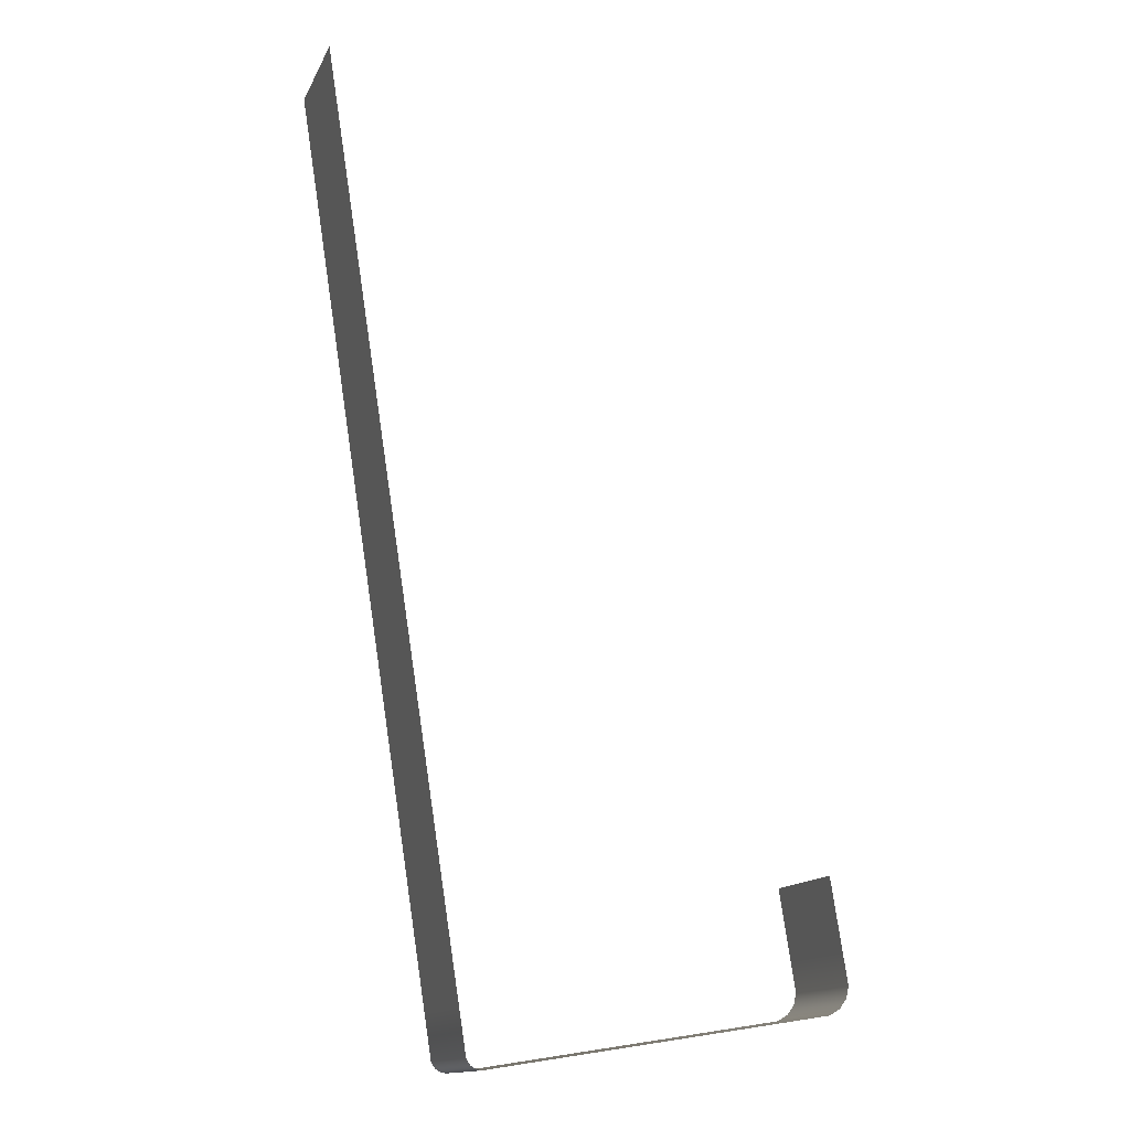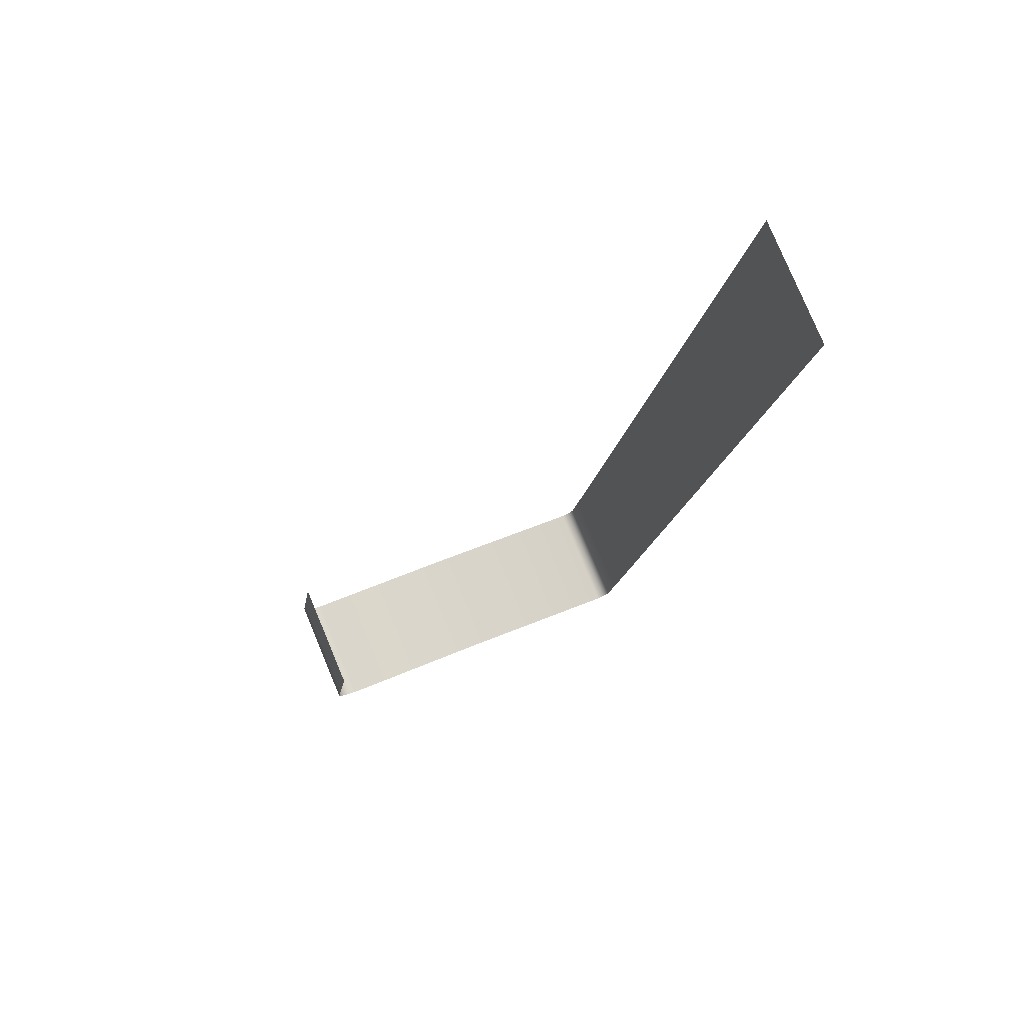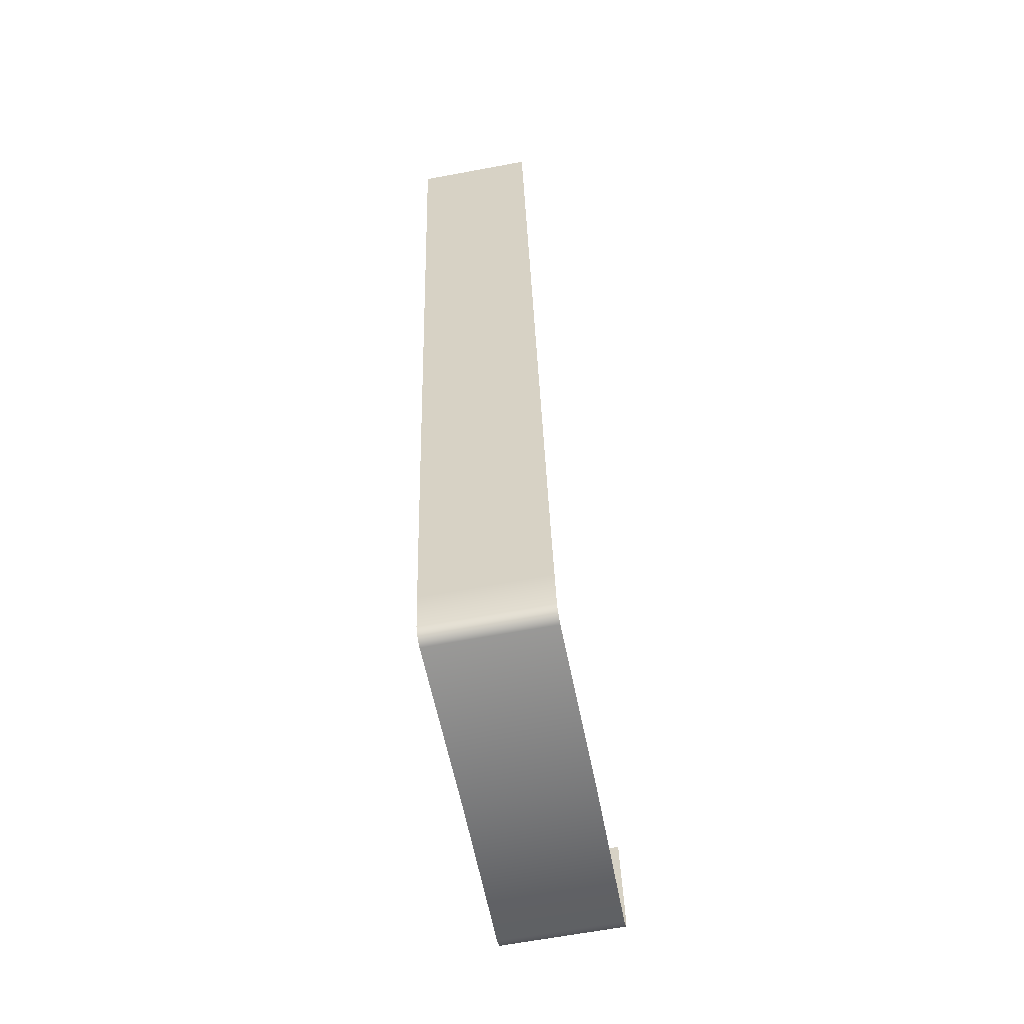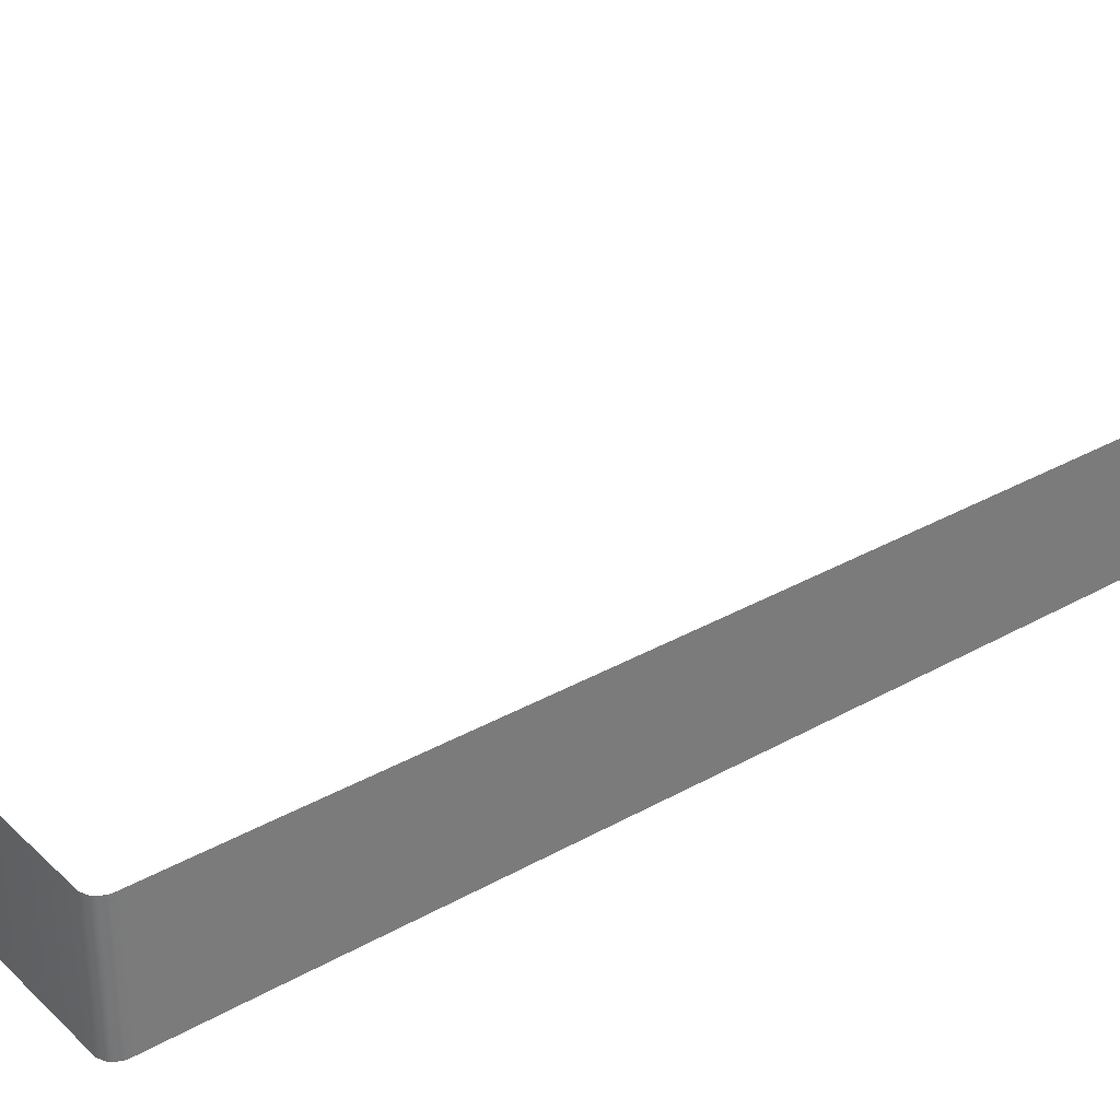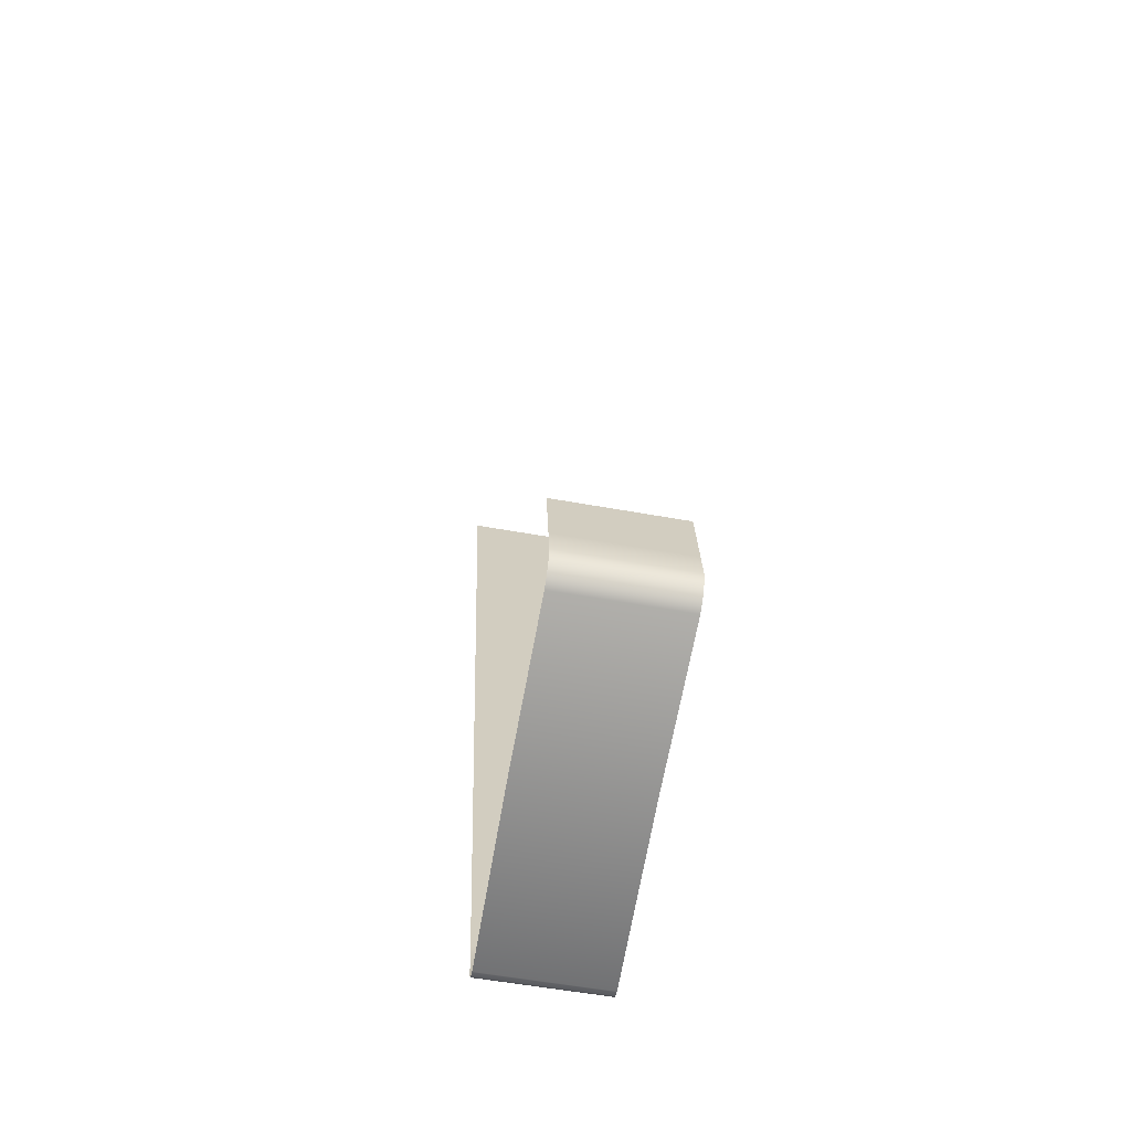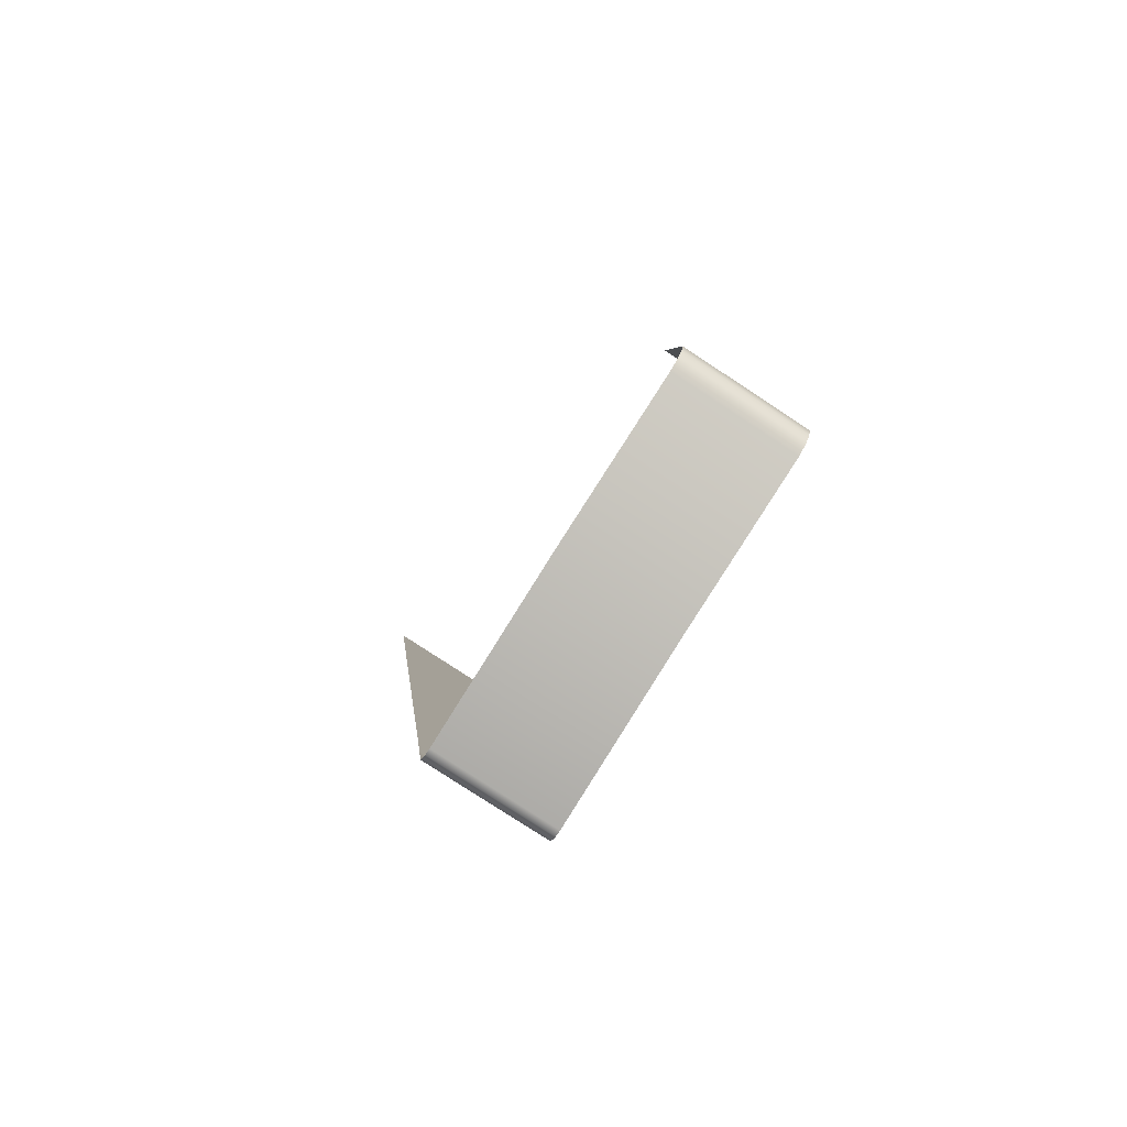
<metadata>
{"format":"obj","ext":"obj","renderer":"f3d","projection":"perspective","resolution":1024,"background":"white","views":[{"elev":-14.5,"azim":161.6,"up":"+Y"},{"elev":78.6,"azim":-22.7,"up":"+Y"},{"elev":-66.7,"azim":100.5,"up":"+Y"},{"elev":33.4,"azim":43.3,"up":"+Z"},{"elev":-57.9,"azim":-100.5,"up":"+Y"},{"elev":-78.8,"azim":-123.3,"up":"+Y"}]}
</metadata>
<code>
o _1WALL_small03_02_000_SUB0_Scene.732
v -1.415e+04 -9.162e+04 -129.9
v -1.414e+04 -9.152e+04 -129.9
v -1.415e+04 -9.162e+04 38.56
v -1.414e+04 -9.152e+04 38.56
v -1.361e+04 -9.161e+04 -127
v -1.362e+04 -9.17e+04 41.43
v -1.361e+04 -9.161e+04 41.43
v -1.362e+04 -9.17e+04 -127
v -1.363e+04 -9.176e+04 41.43
v -1.363e+04 -9.176e+04 -127
v -1.364e+04 -9.177e+04 41.39
v -1.364e+04 -9.177e+04 -127.1
v -1.365e+04 -9.177e+04 41.33
v -1.364e+04 -9.177e+04 -127.1
v -1.365e+04 -9.178e+04 41.24
v -1.365e+04 -9.178e+04 -127.2
v -1.39e+04 -9.174e+04 38.56
v -1.39e+04 -9.174e+04 -129.9
v -1.347e+04 -9.071e+04 -129.2
v -1.347e+04 -9.071e+04 39.28
v -1.342e+04 -9.041e+04 38.56
v -1.342e+04 -9.041e+04 -129.9
v -1.356e+04 -9.131e+04 40.71
v -1.356e+04 -9.131e+04 -127.8
v -1.352e+04 -9.101e+04 39.99
v -1.352e+04 -9.101e+04 -128.5
v -1.416e+04 -9.166e+04 38.56
v -1.416e+04 -9.166e+04 -129.9
v -1.413e+04 -9.17e+04 38.56
v -1.413e+04 -9.17e+04 -129.9
v -1.414e+04 -9.169e+04 38.56
v -1.414e+04 -9.169e+04 -129.9
v -1.415e+04 -9.168e+04 38.56
v -1.415e+04 -9.168e+04 -129.9
f 1 3 2
f 2 3 4
f 5 7 6
f 6 8 5
f 8 6 9
f 9 10 8
f 10 9 11
f 11 12 10
f 12 11 13
f 13 14 12
f 15 14 13
f 14 15 16
f 17 16 15
f 16 17 18
f 19 21 20
f 21 19 22
f 5 23 7
f 23 5 24
f 24 25 23
f 25 24 26
f 26 20 25
f 20 26 19
f 1 27 3
f 27 1 28
f 29 18 17
f 18 29 30
f 30 29 31
f 31 32 30
f 32 31 33
f 33 34 32
f 33 28 34
f 28 33 27

</code>
